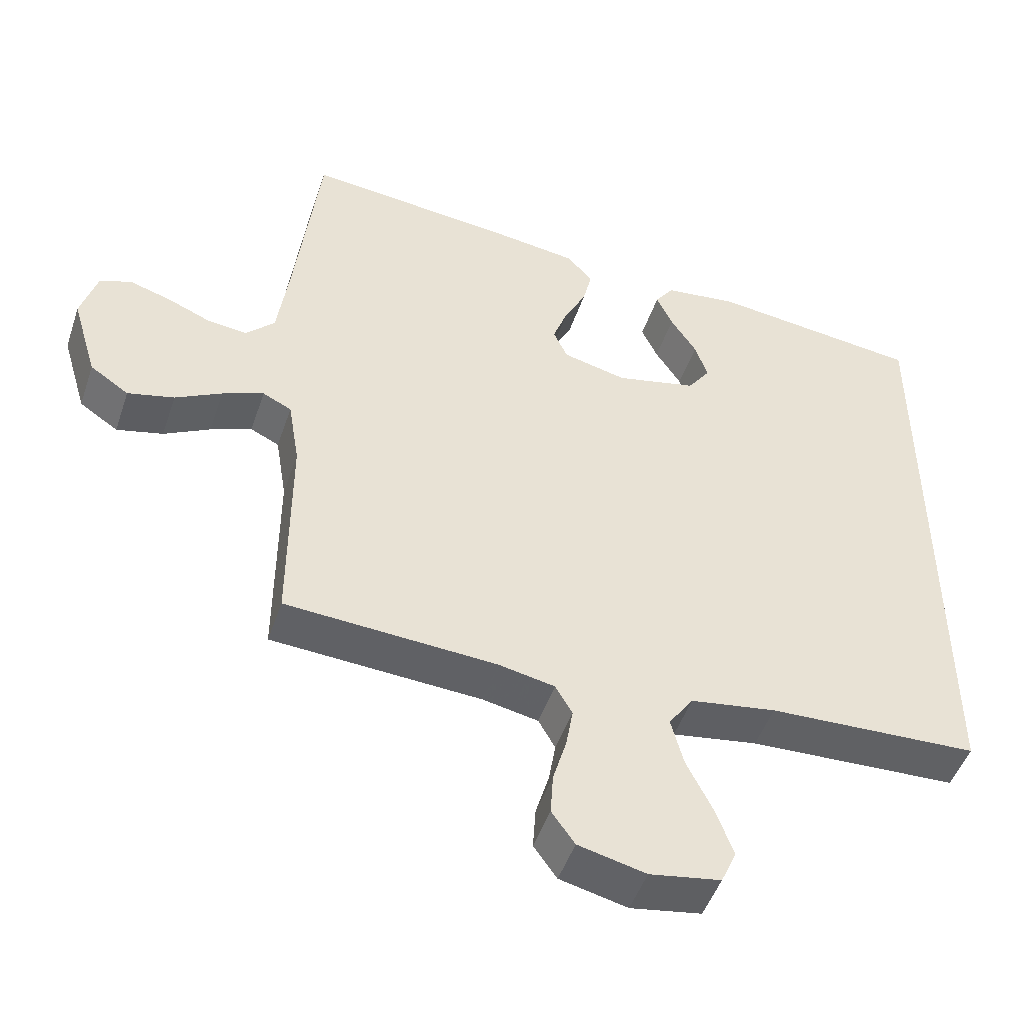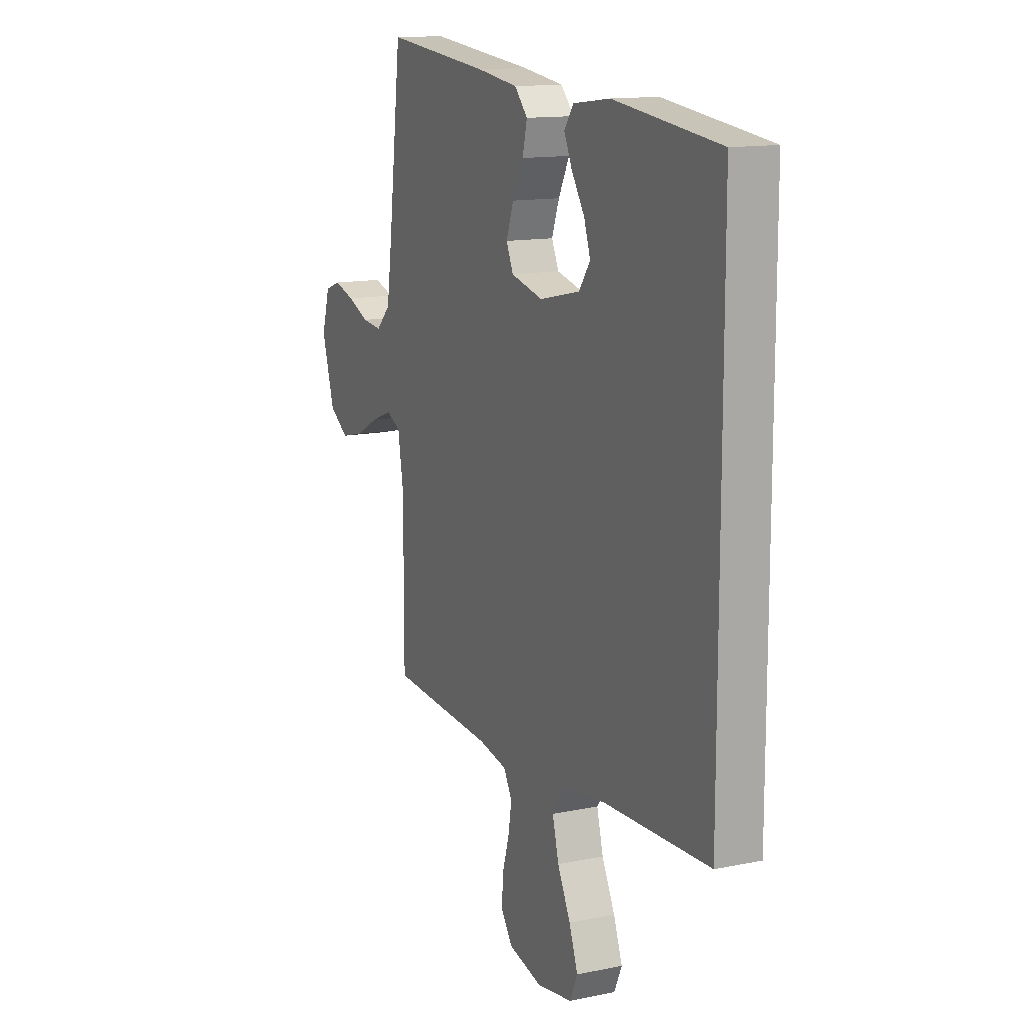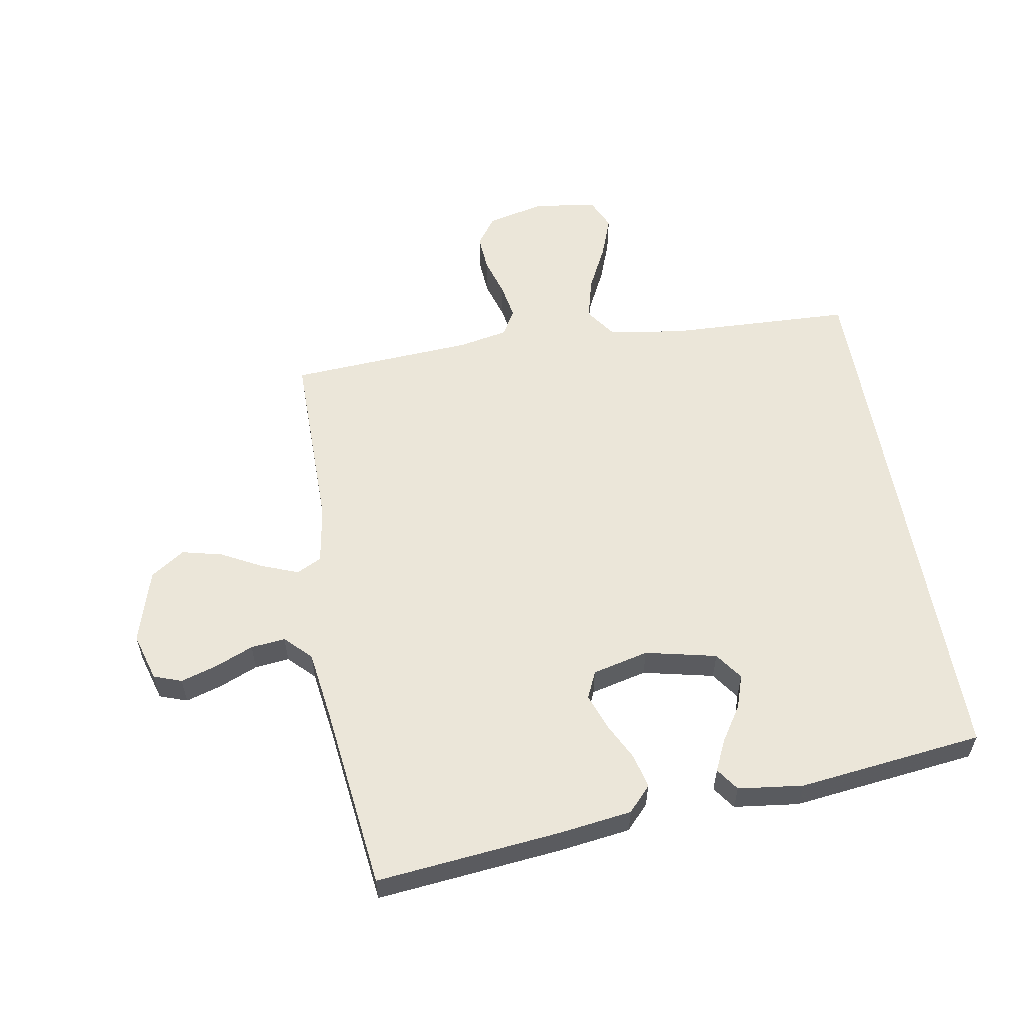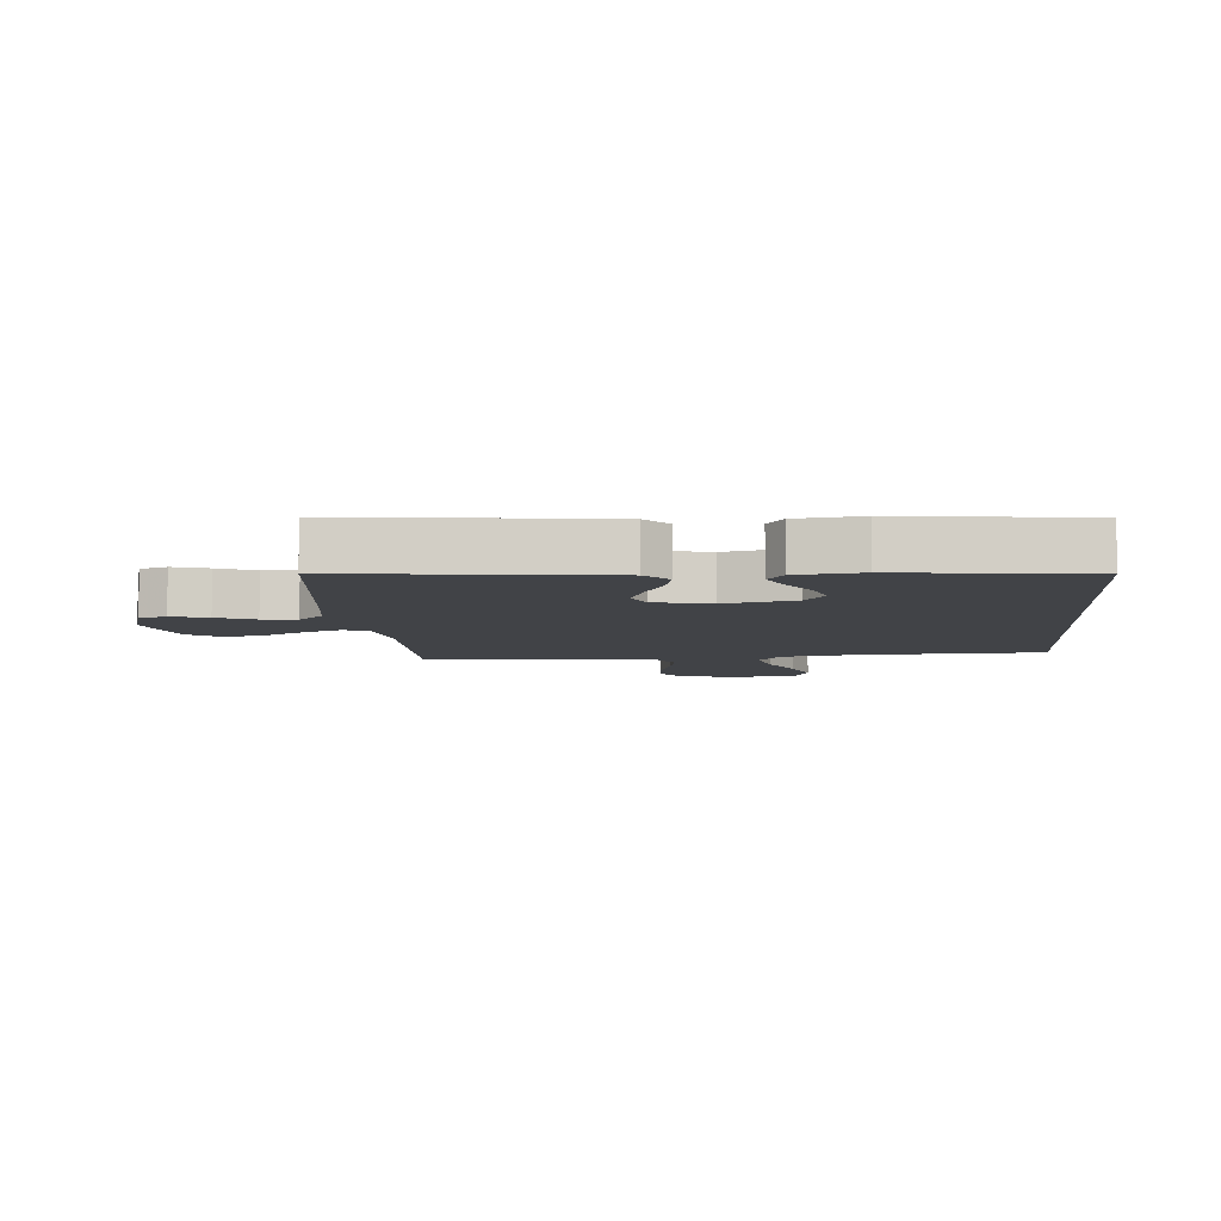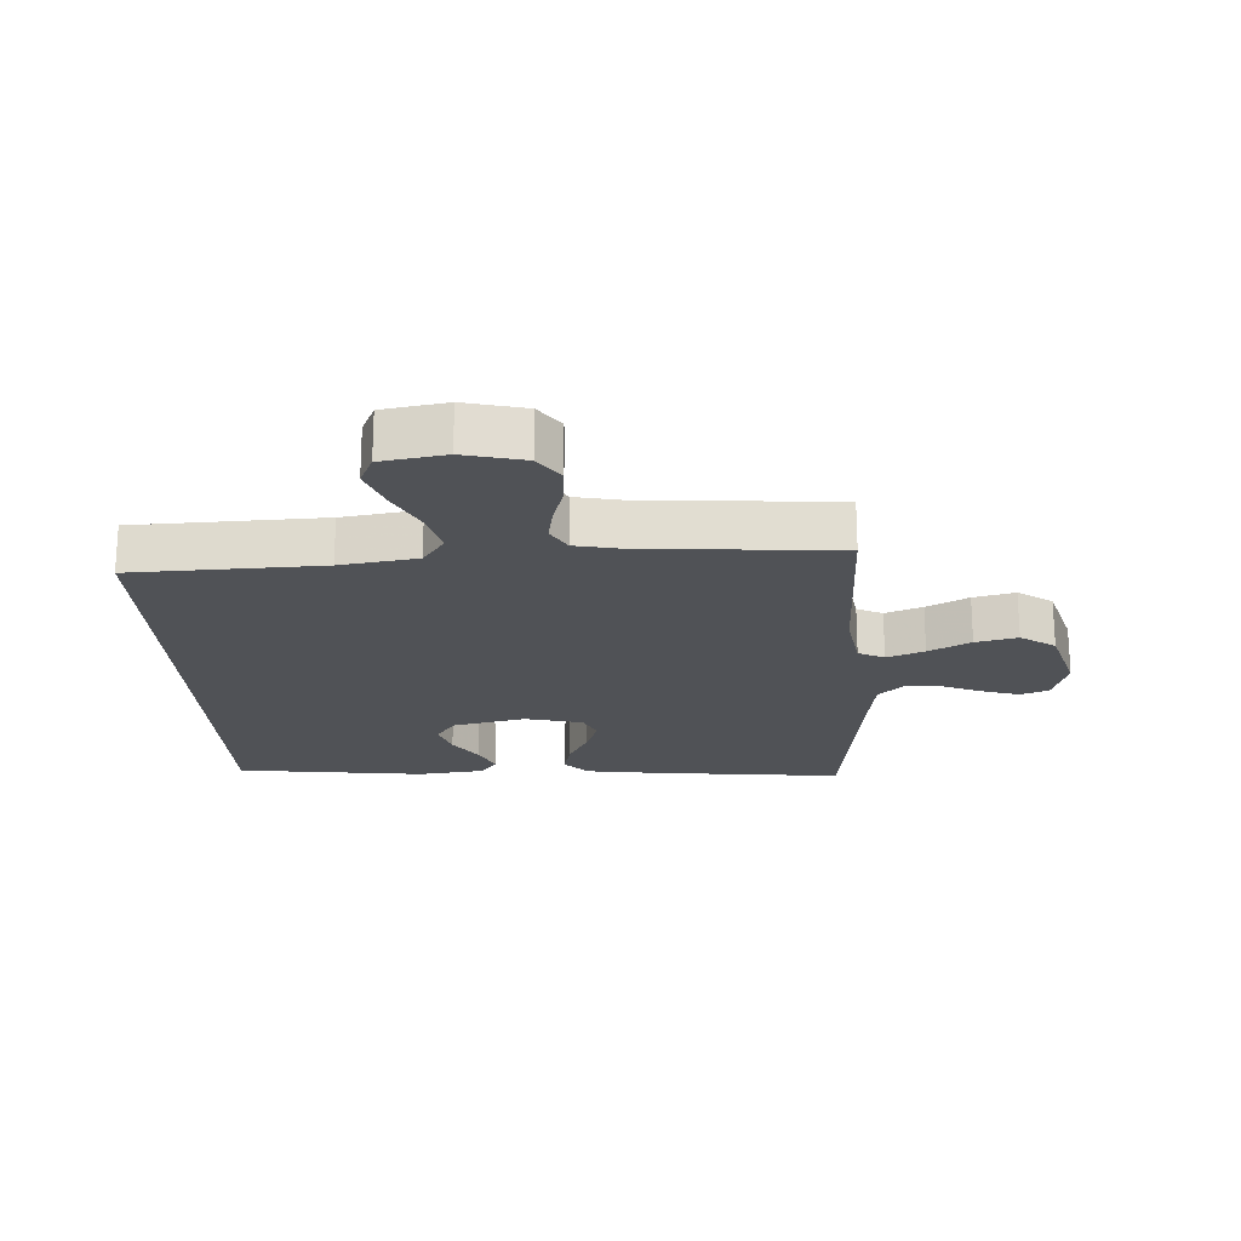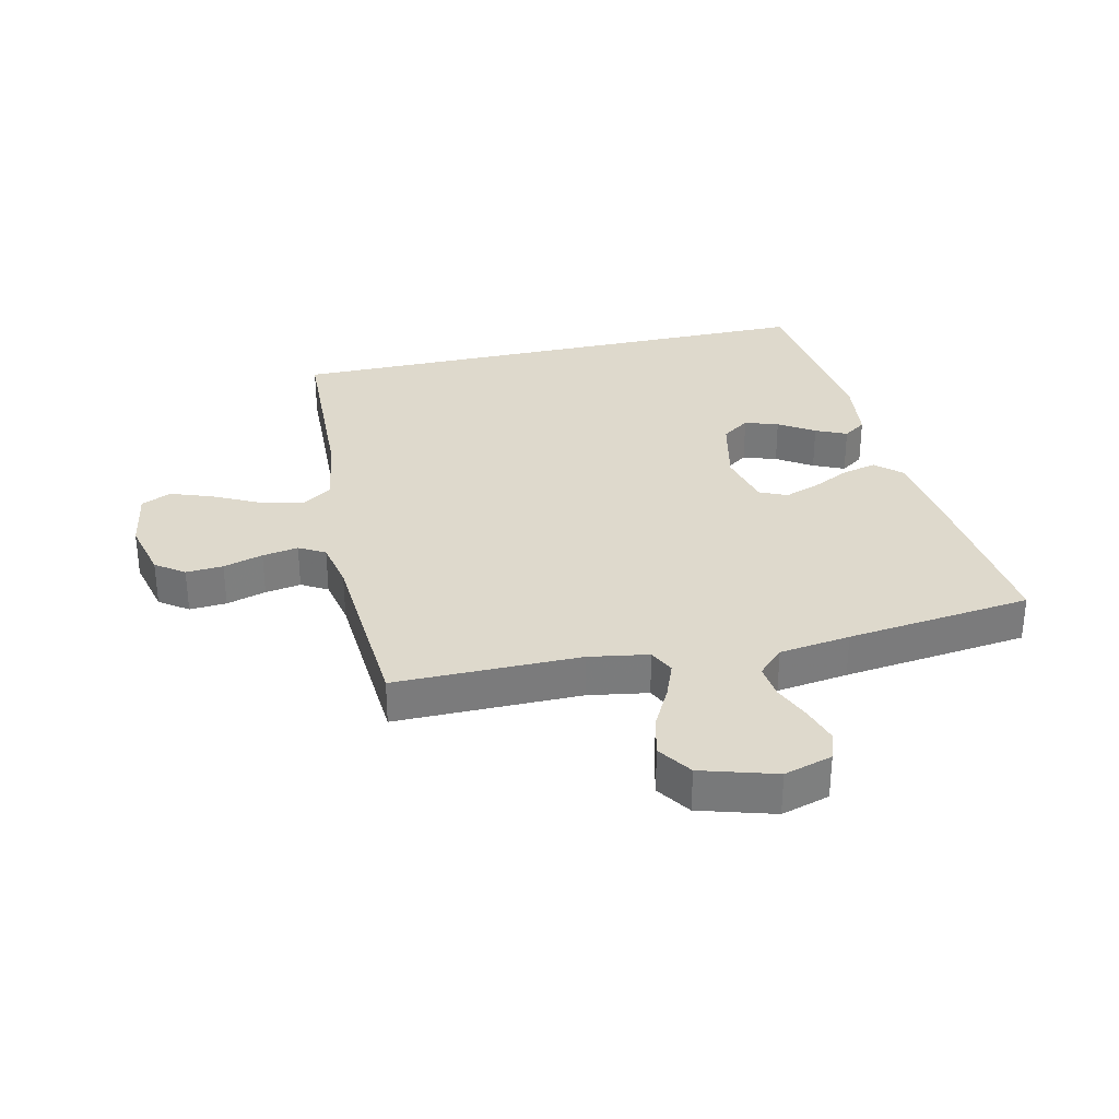
<metadata>
{"format":"obj","ext":"obj","renderer":"f3d","projection":"perspective","resolution":1024,"background":"white","views":[{"elev":-48.4,"azim":-18.4,"up":"+Z"},{"elev":13.5,"azim":65.1,"up":"+Z"},{"elev":57.1,"azim":-9.8,"up":"+Y"},{"elev":-7.2,"azim":4.5,"up":"+Y"},{"elev":-20.9,"azim":-177.1,"up":"+Y"},{"elev":31.9,"azim":-102.9,"up":"+Y"}]}
</metadata>
<code>
v -0.5 0.07 0.5
v -0.2 0.07 0.469
v -0.083 0.07 0.453
v -0.046 0.07 0.413
v -0.059 0.07 0.358
v -0.09 0.07 0.297
v -0.111 0.07 0.239
v -0.091 0.07 0.195
v 0 0.07 0.173
v 0.115 0.07 0.199
v 0.147 0.07 0.244
v 0.129 0.07 0.298
v 0.092 0.07 0.355
v 0.069 0.07 0.405
v 0.095 0.07 0.442
v 0.2 0.07 0.455
v 0.5 0.07 0.419
v 0.5 0.07 -0.47
v 0.2 0.07 -0.482
v 0.078 0.07 -0.501
v 0.043 0.07 -0.551
v 0.061 0.07 -0.62
v 0.098 0.07 -0.694
v 0.123 0.07 -0.762
v 0.101 0.07 -0.811
v 0 0.07 -0.828
v -0.096 0.07 -0.805
v -0.129 0.07 -0.759
v -0.125 0.07 -0.699
v -0.106 0.07 -0.635
v -0.096 0.07 -0.577
v -0.12 0.07 -0.535
v -0.2 0.07 -0.519
v -0.5 0.07 -0.5
v -0.499 0.07 -0.2
v -0.515 0.07 -0.103
v -0.556 0.07 -0.083
v -0.615 0.07 -0.106
v -0.681 0.07 -0.141
v -0.747 0.07 -0.157
v -0.802 0.07 -0.12
v -0.838 0.07 0
v -0.815 0.07 0.078
v -0.77 0.07 0.094
v -0.711 0.07 0.076
v -0.649 0.07 0.05
v -0.593 0.07 0.044
v -0.552 0.07 0.085
v -0.536 0.07 0.2
v -0.5 0 0.5
v -0.2 0 0.469
v -0.083 0 0.453
v -0.046 0 0.413
v -0.059 0 0.358
v -0.09 0 0.297
v -0.111 0 0.239
v -0.091 0 0.195
v 0 0 0.173
v 0.115 0 0.199
v 0.147 0 0.244
v 0.129 0 0.298
v 0.092 0 0.355
v 0.069 0 0.405
v 0.095 0 0.442
v 0.2 0 0.455
v 0.5 0 0.419
v 0.5 0 -0.47
v 0.2 0 -0.482
v 0.078 0 -0.501
v 0.043 0 -0.551
v 0.061 0 -0.62
v 0.098 0 -0.694
v 0.123 0 -0.762
v 0.101 0 -0.811
v 0 0 -0.828
v -0.096 0 -0.805
v -0.129 0 -0.759
v -0.125 0 -0.699
v -0.106 0 -0.635
v -0.096 0 -0.577
v -0.12 0 -0.535
v -0.2 0 -0.519
v -0.5 0 -0.5
v -0.499 0 -0.2
v -0.515 0 -0.103
v -0.556 0 -0.083
v -0.615 0 -0.106
v -0.681 0 -0.141
v -0.747 0 -0.157
v -0.802 0 -0.12
v -0.838 0 0
v -0.815 0 0.078
v -0.77 0 0.094
v -0.711 0 0.076
v -0.649 0 0.05
v -0.593 0 0.044
v -0.552 0 0.085
v -0.536 0 0.2
f 43 44 45 46
f 41 42 43 46
f 41 46 47
f 38 39 40 41
f 37 38 41 47
f 36 37 47 48
f 33 34 35
f 32 33 35 36
f 27 28 29 30
f 27 30 31
f 26 27 31
f 25 26 31
f 22 23 24 25
f 21 22 25 31
f 20 21 31 32
f 16 17 18 19
f 16 19 20
f 12 13 14 15
f 11 12 15 16
f 3 4 5 6
f 3 6 7
f 49 1 2 3
f 49 3 7
f 48 49 7 8
f 36 48 8 9
f 32 36 9 10
f 20 32 10 11
f 11 16 20
f 95 94 93 92
f 95 92 91 90
f 96 95 90
f 90 89 88 87
f 96 90 87 86
f 97 96 86 85
f 84 83 82
f 85 84 82 81
f 79 78 77 76
f 80 79 76
f 80 76 75
f 80 75 74
f 74 73 72 71
f 80 74 71 70
f 81 80 70 69
f 68 67 66 65
f 69 68 65
f 64 63 62 61
f 65 64 61 60
f 55 54 53 52
f 56 55 52
f 52 51 50 98
f 56 52 98
f 57 56 98 97
f 58 57 97 85
f 59 58 85 81
f 60 59 81 69
f 69 65 60
f 1 50 51 2
f 2 51 52 3
f 3 52 53 4
f 4 53 54 5
f 5 54 55 6
f 6 55 56 7
f 7 56 57 8
f 8 57 58 9
f 9 58 59 10
f 10 59 60 11
f 11 60 61 12
f 12 61 62 13
f 13 62 63 14
f 14 63 64 15
f 15 64 65 16
f 16 65 66 17
f 17 66 67 18
f 18 67 68 19
f 19 68 69 20
f 20 69 70 21
f 21 70 71 22
f 22 71 72 23
f 23 72 73 24
f 24 73 74 25
f 25 74 75 26
f 26 75 76 27
f 27 76 77 28
f 28 77 78 29
f 29 78 79 30
f 30 79 80 31
f 31 80 81 32
f 32 81 82 33
f 33 82 83 34
f 34 83 84 35
f 35 84 85 36
f 36 85 86 37
f 37 86 87 38
f 38 87 88 39
f 39 88 89 40
f 40 89 90 41
f 41 90 91 42
f 42 91 92 43
f 43 92 93 44
f 44 93 94 45
f 45 94 95 46
f 46 95 96 47
f 47 96 97 48
f 48 97 98 49
f 49 98 50 1

</code>
